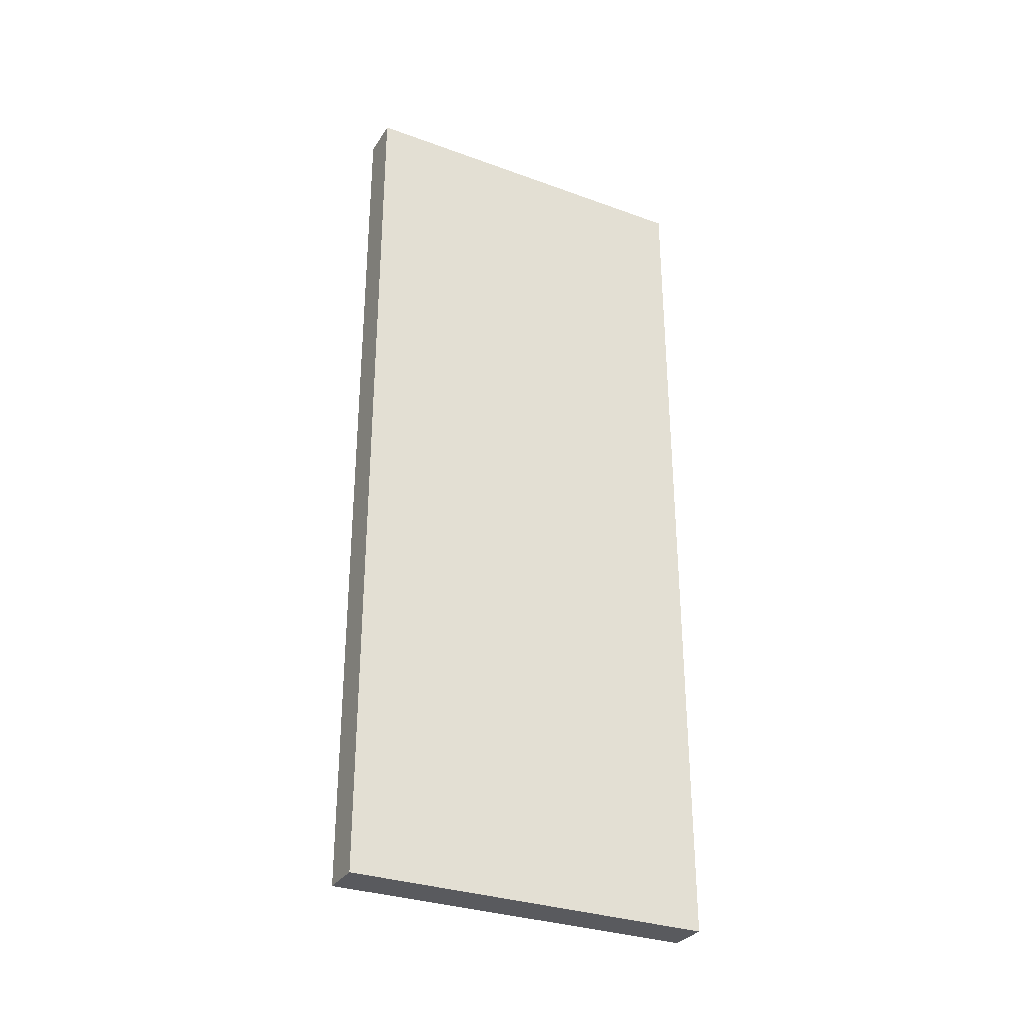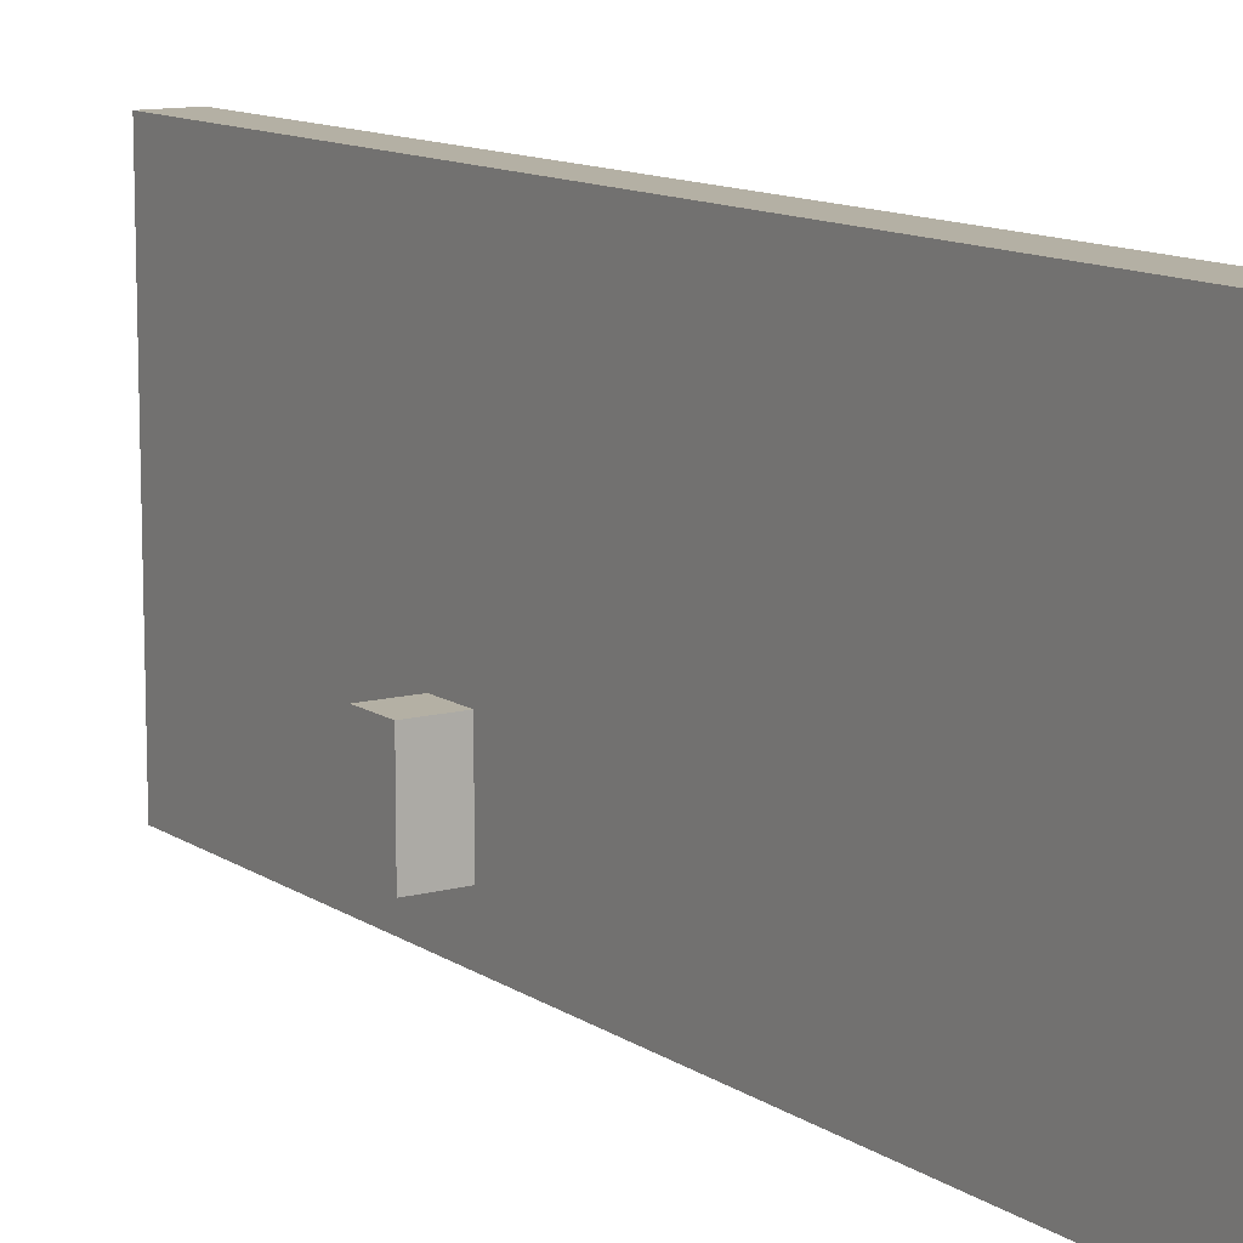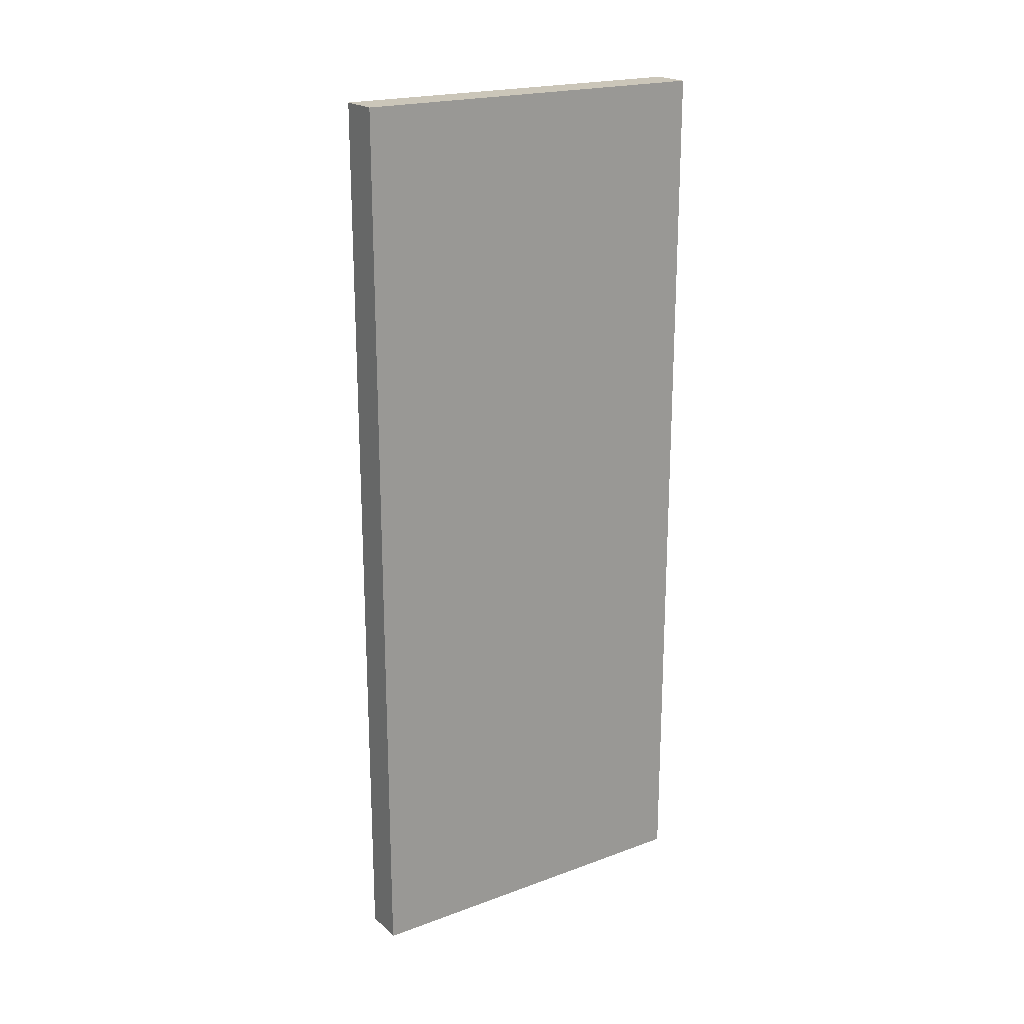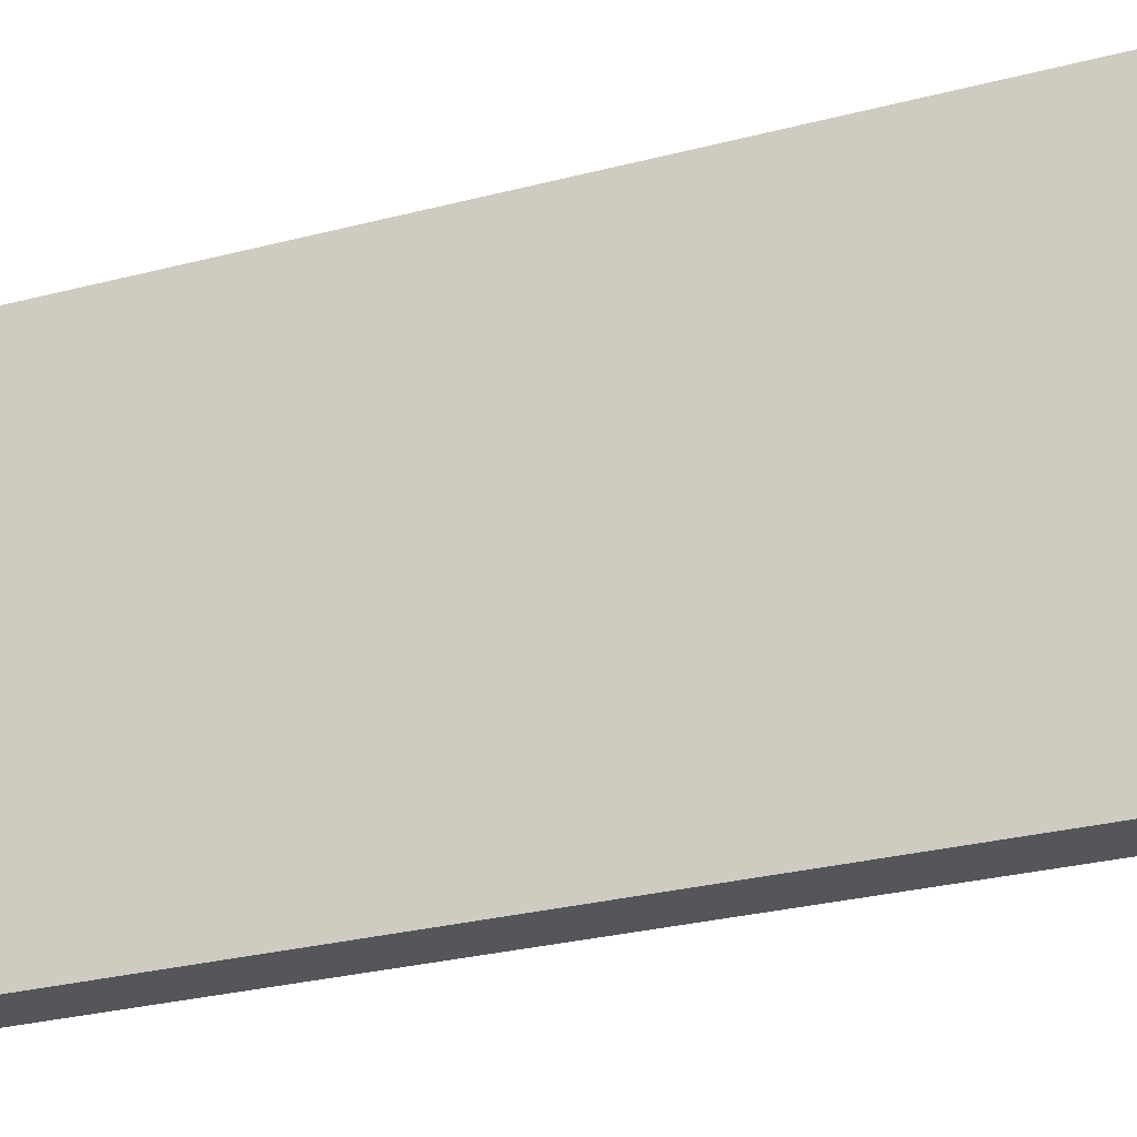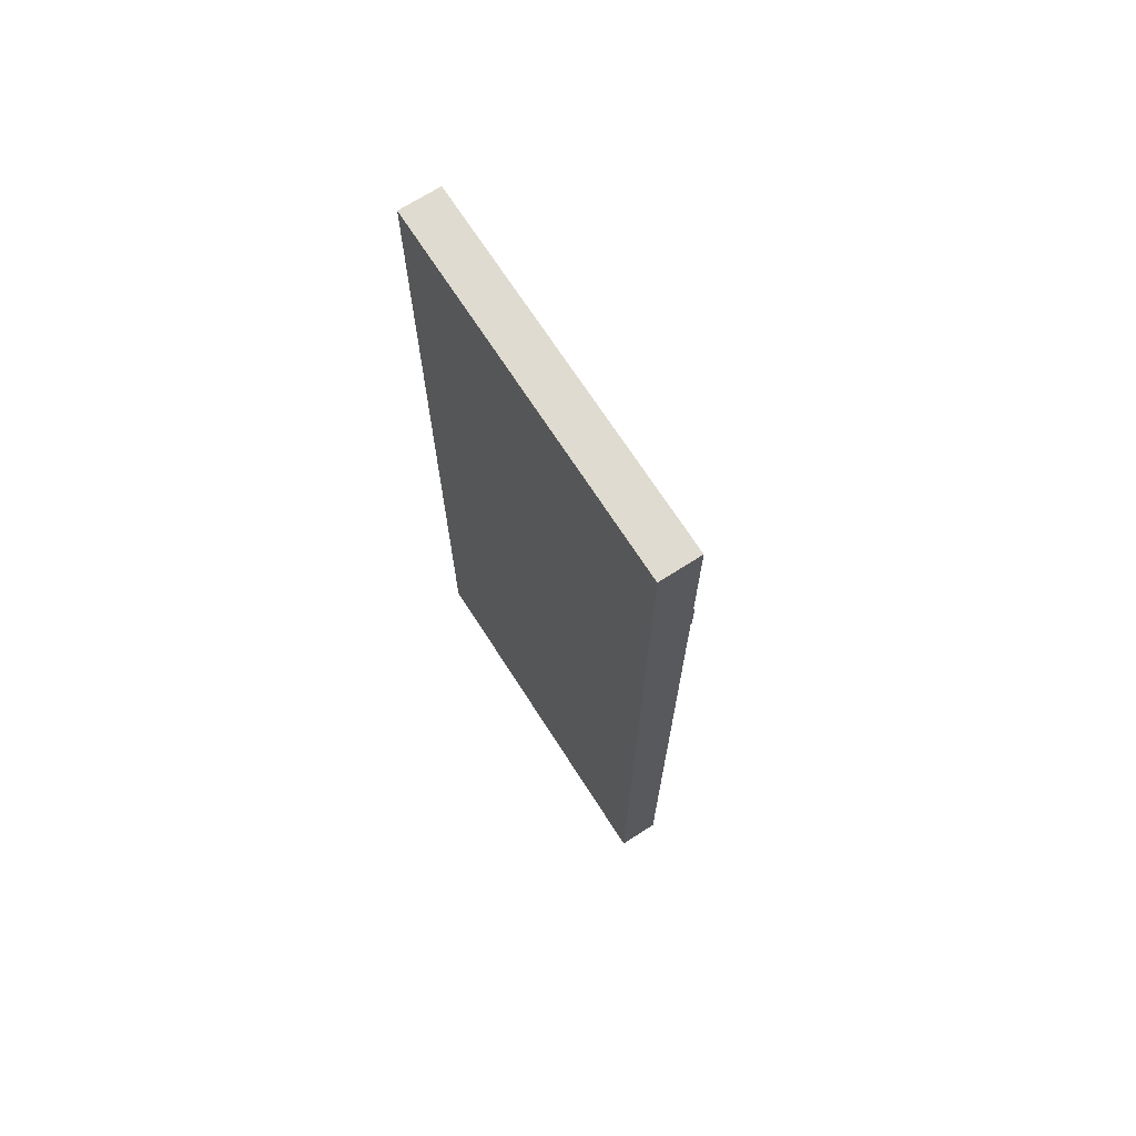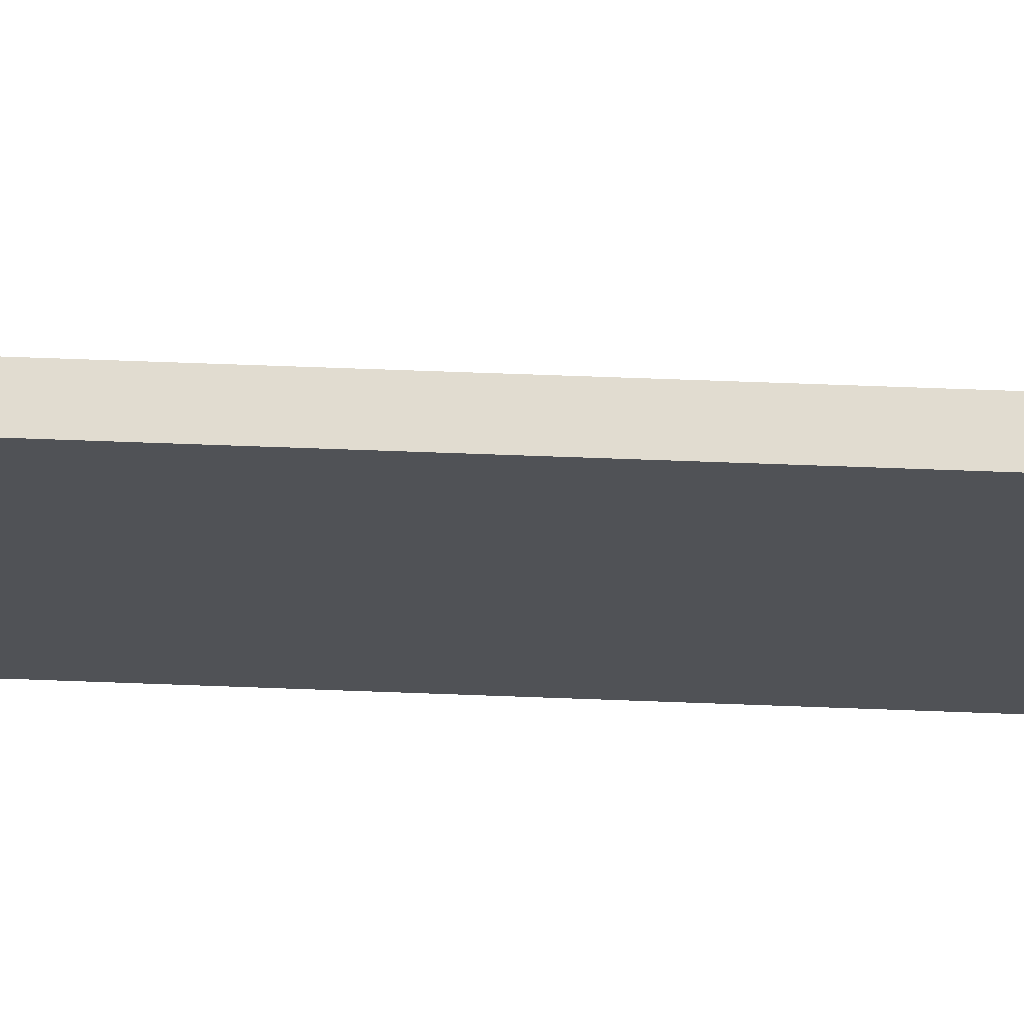
<metadata>
{"format":"obj","ext":"obj","renderer":"f3d","projection":"perspective","resolution":1024,"background":"white","views":[{"elev":-31.4,"azim":62.8,"up":"+Y"},{"elev":11.5,"azim":-32.9,"up":"+Z"},{"elev":20.8,"azim":56.7,"up":"+Y"},{"elev":-25.4,"azim":113.6,"up":"+Z"},{"elev":69.8,"azim":147.3,"up":"+Y"},{"elev":69.4,"azim":92.1,"up":"+Z"}]}
</metadata>
<code>
v -9 15 3
v -9 15 1
v -9 16 3
v -9 16 1
v -8 1 9
v -8 1 -0
v -8 15 3
v -8 15 1
v -8 16 3
v -8 16 1
v -8 23 9
v -8 23 -0
v -7 1 9
v -7 1 -0
v -7 23 9
v -7 23 -0
v -8 1 9
v -8 23 9
v -7 1 9
v -7 23 9
v -9 15 3
v -9 16 3
v -8 15 3
v -8 16 3
v -9 15 1
v -9 16 1
v -8 15 1
v -8 16 1
v -8 1 -0
v -8 23 -0
v -7 1 -0
v -7 23 -0
v -8 1 9
v -7 1 9
v -8 1 -0
v -7 1 -0
v -9 15 3
v -8 15 3
v -9 15 1
v -8 15 1
v -9 16 3
v -8 16 3
v -9 16 1
v -8 16 1
v -8 23 9
v -7 23 9
v -8 23 -0
v -7 23 -0
f 3 2 1
f 4 2 3
f 7 6 5
f 8 6 7
f 9 7 5
f 10 6 8
f 11 9 5
f 11 10 9
f 12 6 10
f 12 10 11
f 13 14 15
f 15 14 16
f 19 18 17
f 20 18 19
f 23 22 21
f 24 22 23
f 25 26 27
f 27 26 28
f 29 30 31
f 31 30 32
f 35 34 33
f 36 34 35
f 39 38 37
f 40 38 39
f 41 42 43
f 43 42 44
f 45 46 47
f 47 46 48

</code>
